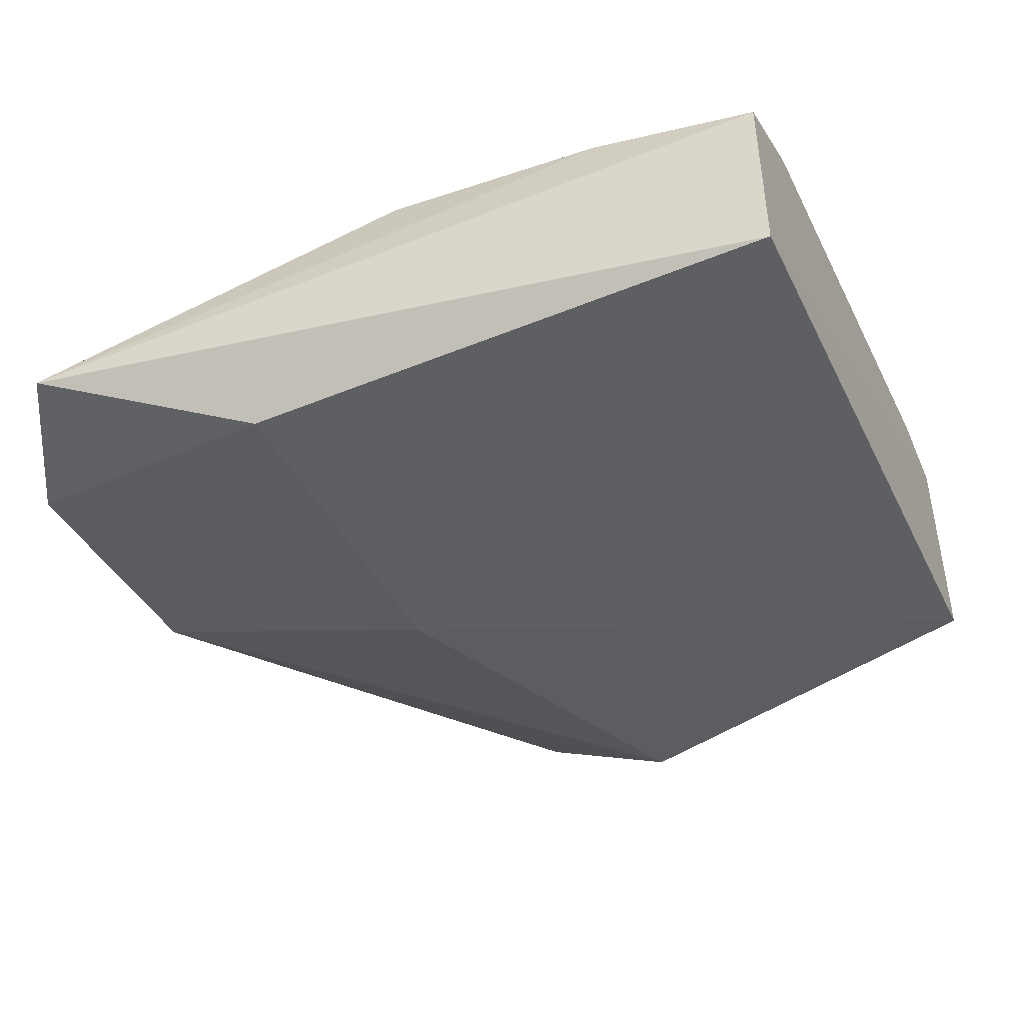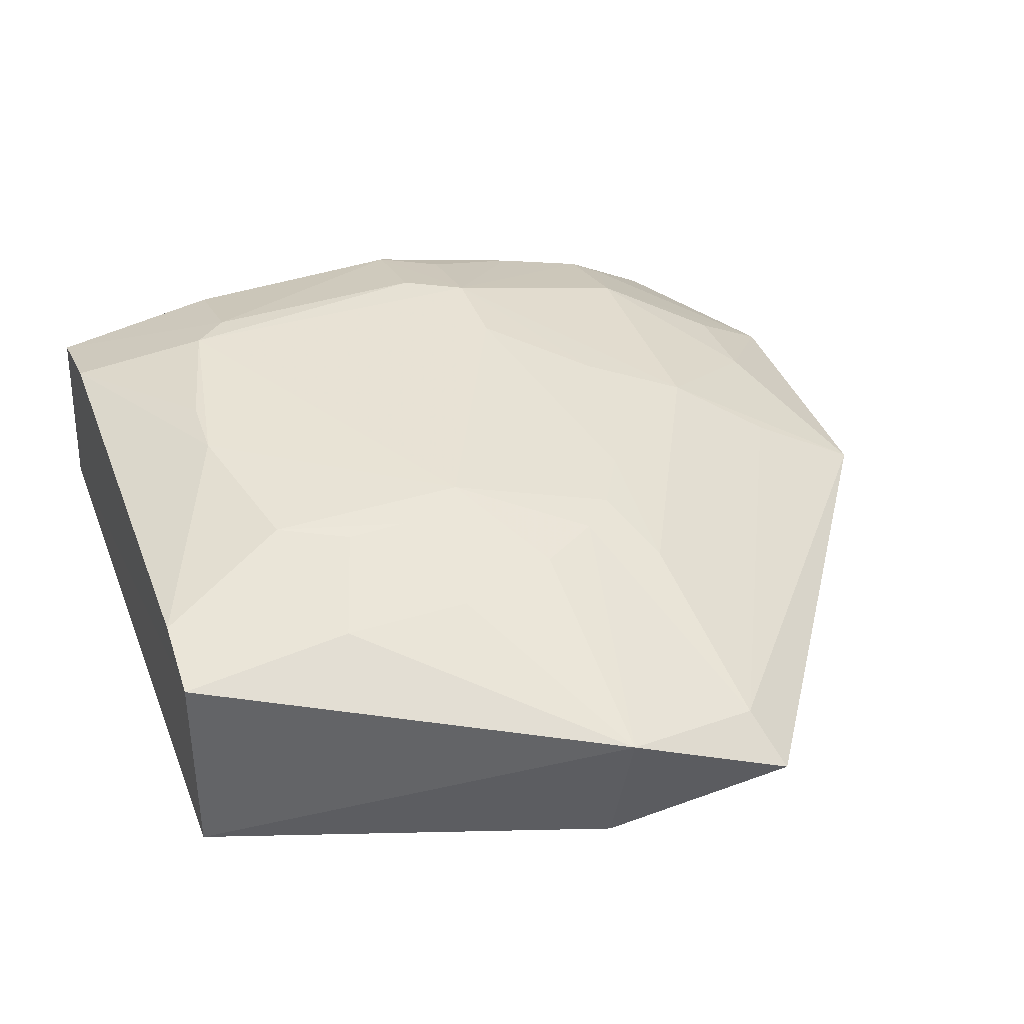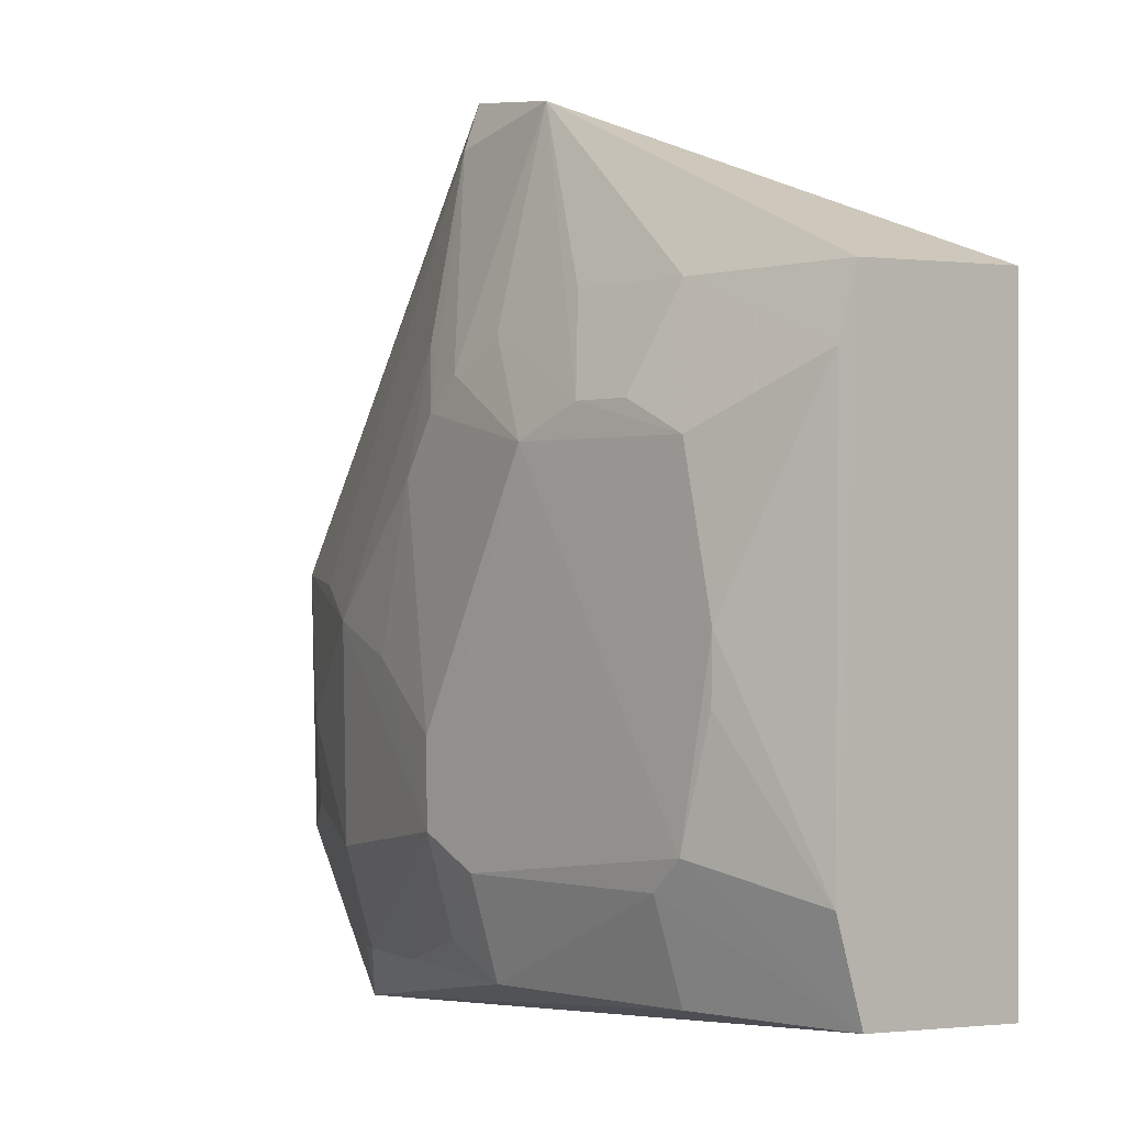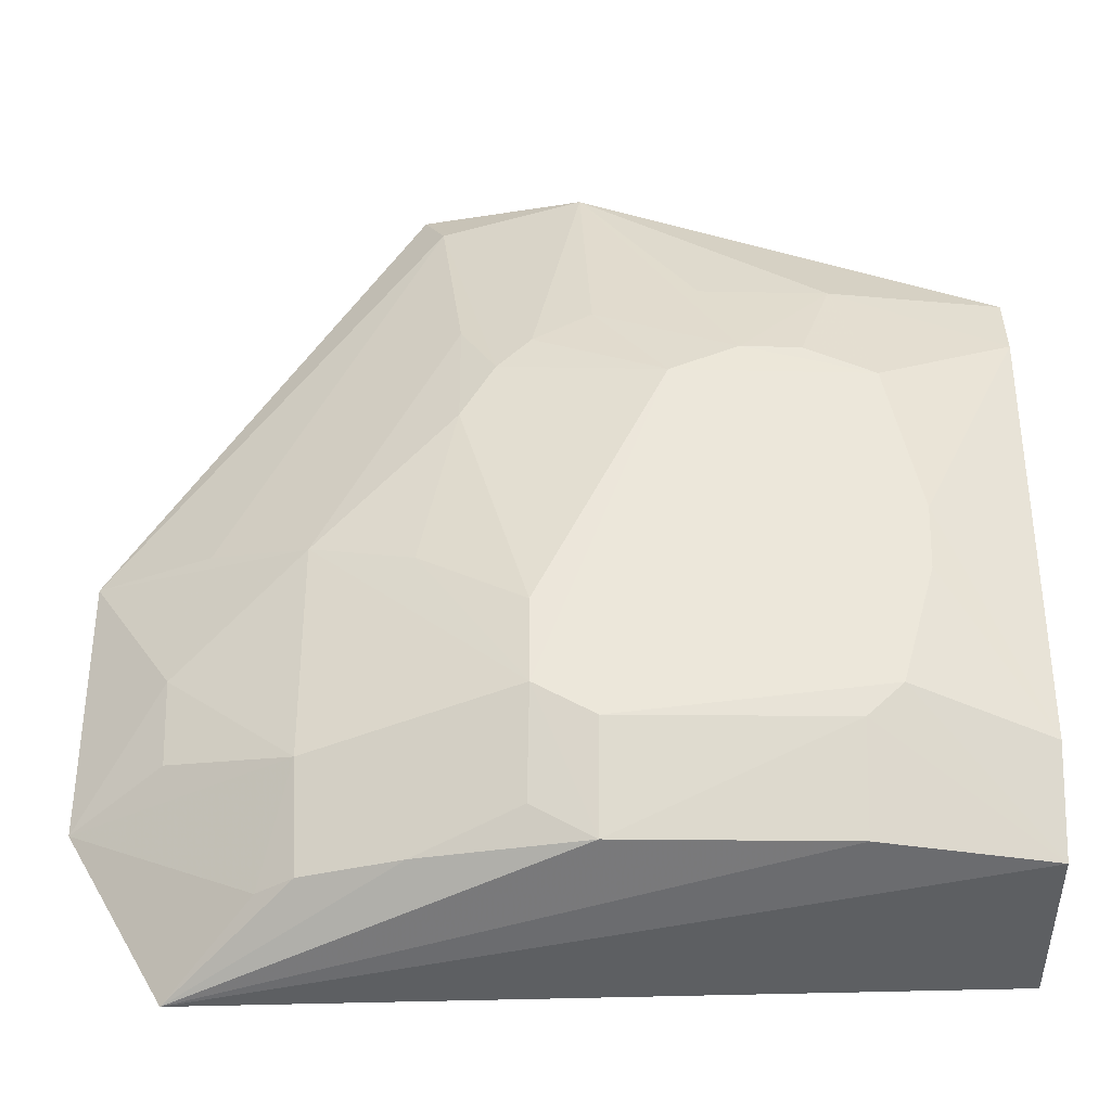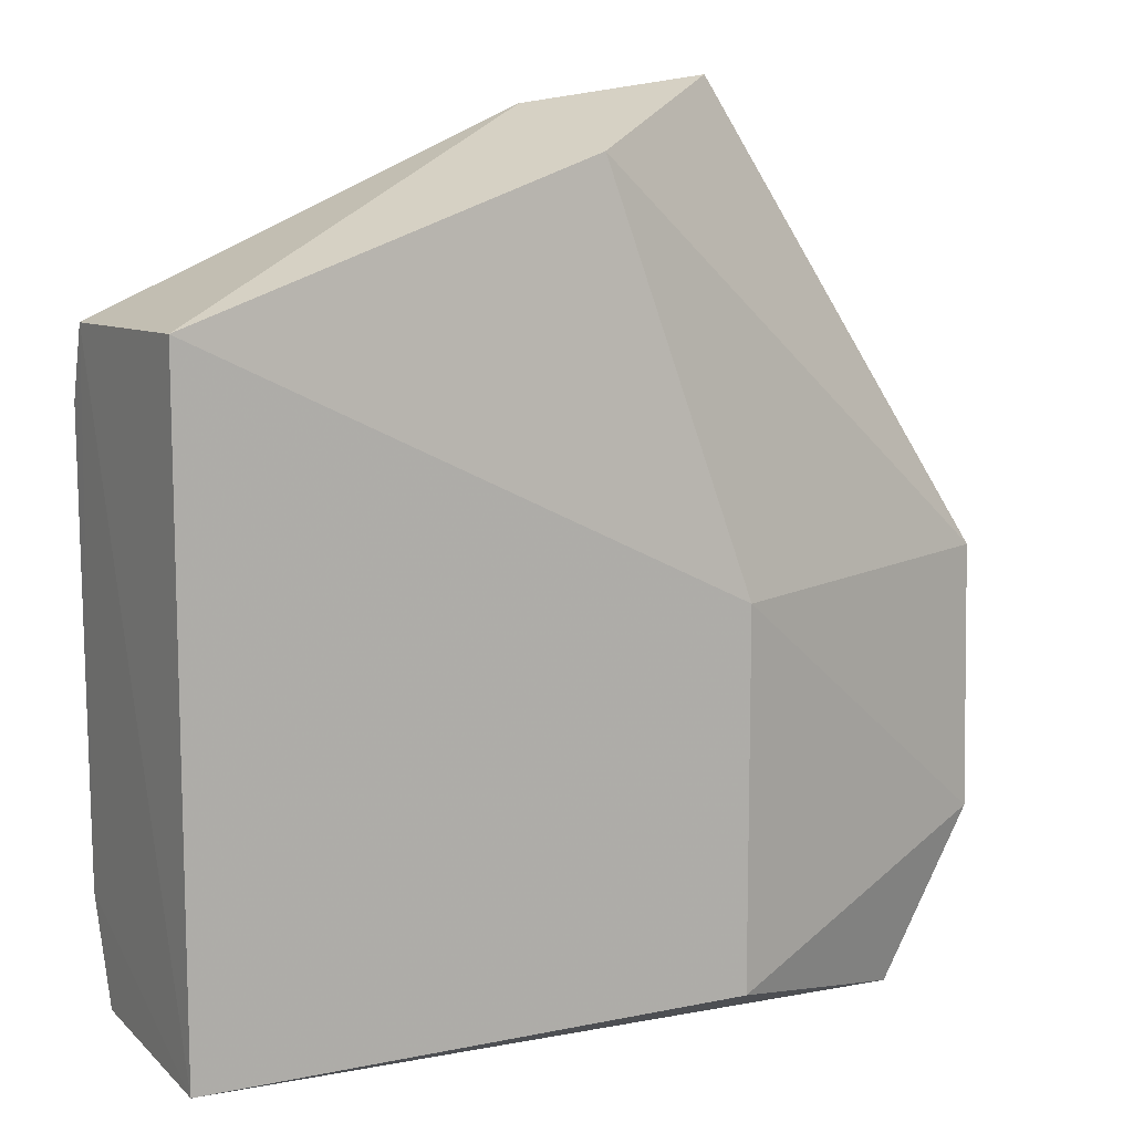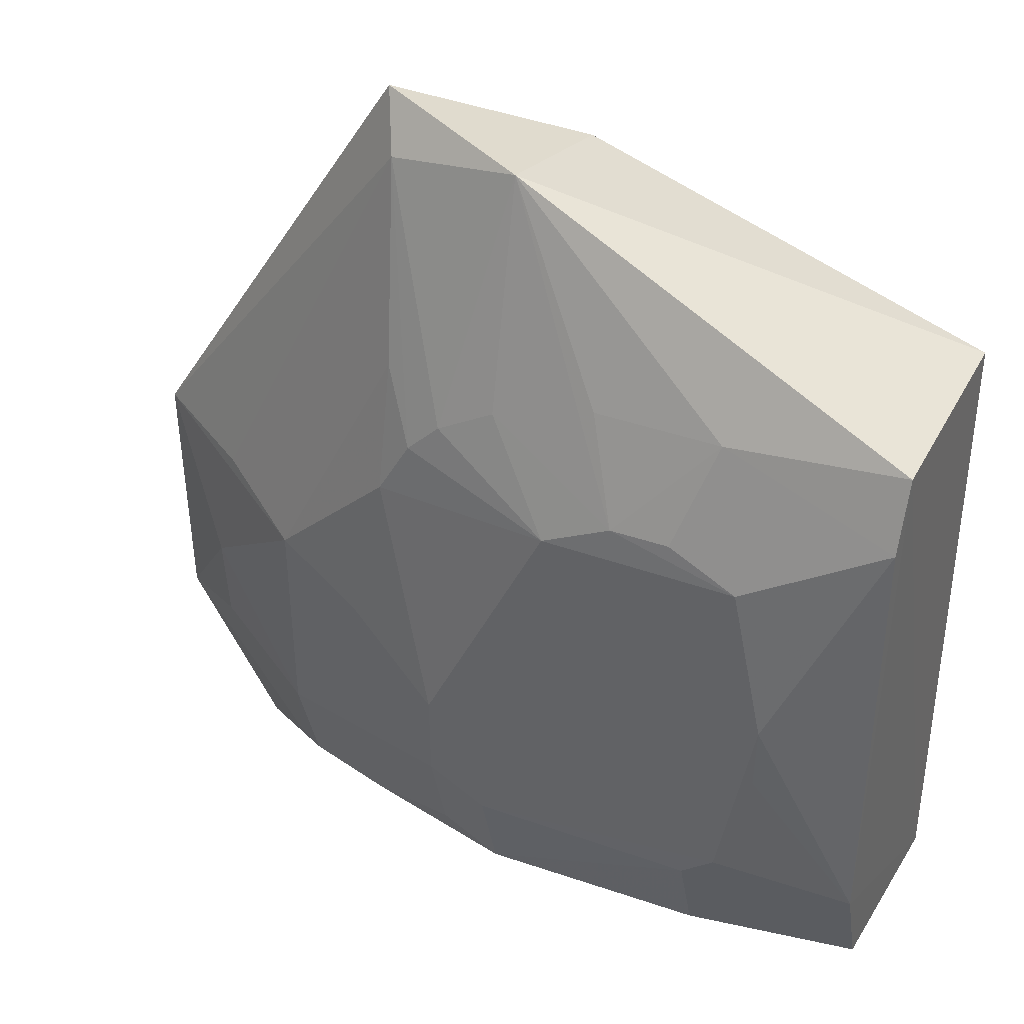
<metadata>
{"format":"obj","ext":"obj","renderer":"f3d","projection":"perspective","resolution":1024,"background":"white","views":[{"elev":-40.1,"azim":-156.0,"up":"+Y"},{"elev":41.1,"azim":-20.0,"up":"+Y"},{"elev":-0.2,"azim":-133.9,"up":"+Z"},{"elev":-37.0,"azim":178.9,"up":"+Z"},{"elev":11.1,"azim":-30.7,"up":"+Z"},{"elev":37.7,"azim":-154.7,"up":"+Z"}]}
</metadata>
<code>
v 0.08333 0.3357 0.1967
v 0.2922 0.3633 -0.102
v 0.1488 0.3969 0.2012
v -0.09652 0.4389 0.1001
v -0.09848 0.3357 -0.1518
v 0.108 0.4535 -0.08564
v 0.08607 0.4078 0.2134
v 0.292 0.3666 0.01788
v 0.1439 0.3206 -0.1518
v -0.09848 0.3357 0.1361
v -0.09544 0.4237 -0.1457
v 0.1579 0.38 0.2248
v 0.05136 0.4556 0.07029
v 0.1983 0.4218 -0.1004
v 0.1439 0.3206 0.01486
v -0.09707 0.4288 0.132
v -0.09548 0.4391 -0.1003
v 0.2488 0.3635 -0.1778
v 0.108 0.4389 0.1005
v 0.2545 0.3937 -0.04718
v -0.005318 0.4536 0.08498
v -0.01925 0.4531 -0.09963
v 0.08166 0.4389 -0.1461
v 0.2121 0.3988 -0.1478
v 0.08215 0.4387 0.1156
v 0.1982 0.4239 -0.001667
v 0.138 0.4382 0.05889
v 0.2529 0.3922 -0.08631
v -0.02041 0.4379 0.1303
v 0.0209 0.4541 0.08496
v -0.03481 0.4553 -0.08526
v -0.01911 0.4371 -0.1448
v 0.1534 0.4217 -0.1454
v 0.0816 0.4534 -0.1004
v 0.2412 0.3968 0.01367
v 0.1083 0.4537 -0.04683
v 0.123 0.4387 0.08525
v 0.1386 0.4248 0.1159
v -0.03601 0.455 0.07006
v 0.03599 0.4383 0.1302
v -0.05104 0.4553 -0.0005804
v 0.1086 0.439 -0.1309
v 0.1964 0.4086 -0.1463
v 0.1539 0.4388 -0.01651
v -0.05001 0.4547 -0.03013
f 10 1 7
f 10 5 9
f 12 7 1
f 12 3 7
f 12 8 3
f 12 1 8
f 15 8 1
f 15 10 9
f 15 1 10
f 15 9 2
f 15 2 8
f 16 5 10
f 16 10 7
f 17 11 5
f 17 16 4
f 17 5 16
f 18 9 5
f 18 5 11
f 18 2 9
f 19 7 3
f 20 8 2
f 24 14 2
f 24 2 18
f 25 19 13
f 25 7 19
f 26 8 20
f 26 20 14
f 26 14 6
f 28 20 2
f 28 2 14
f 28 14 20
f 29 4 16
f 29 16 7
f 30 25 13
f 30 7 25
f 30 21 29
f 31 22 11
f 31 11 17
f 31 13 6
f 32 23 18
f 32 18 11
f 32 11 22
f 32 22 23
f 33 18 23
f 34 23 22
f 34 6 23
f 34 31 6
f 34 22 31
f 35 26 3
f 35 3 8
f 35 8 26
f 36 6 13
f 36 13 27
f 37 27 13
f 37 13 19
f 37 19 3
f 38 3 26
f 38 26 27
f 38 37 3
f 38 27 37
f 39 29 21
f 39 4 29
f 39 30 13
f 39 21 30
f 40 30 29
f 40 29 7
f 40 7 30
f 41 17 4
f 41 4 39
f 41 39 13
f 41 13 31
f 42 33 23
f 42 23 6
f 42 6 33
f 43 33 6
f 43 6 14
f 43 14 24
f 43 24 18
f 43 18 33
f 44 36 27
f 44 27 26
f 44 26 6
f 44 6 36
f 45 41 31
f 45 31 17
f 45 17 41

</code>
